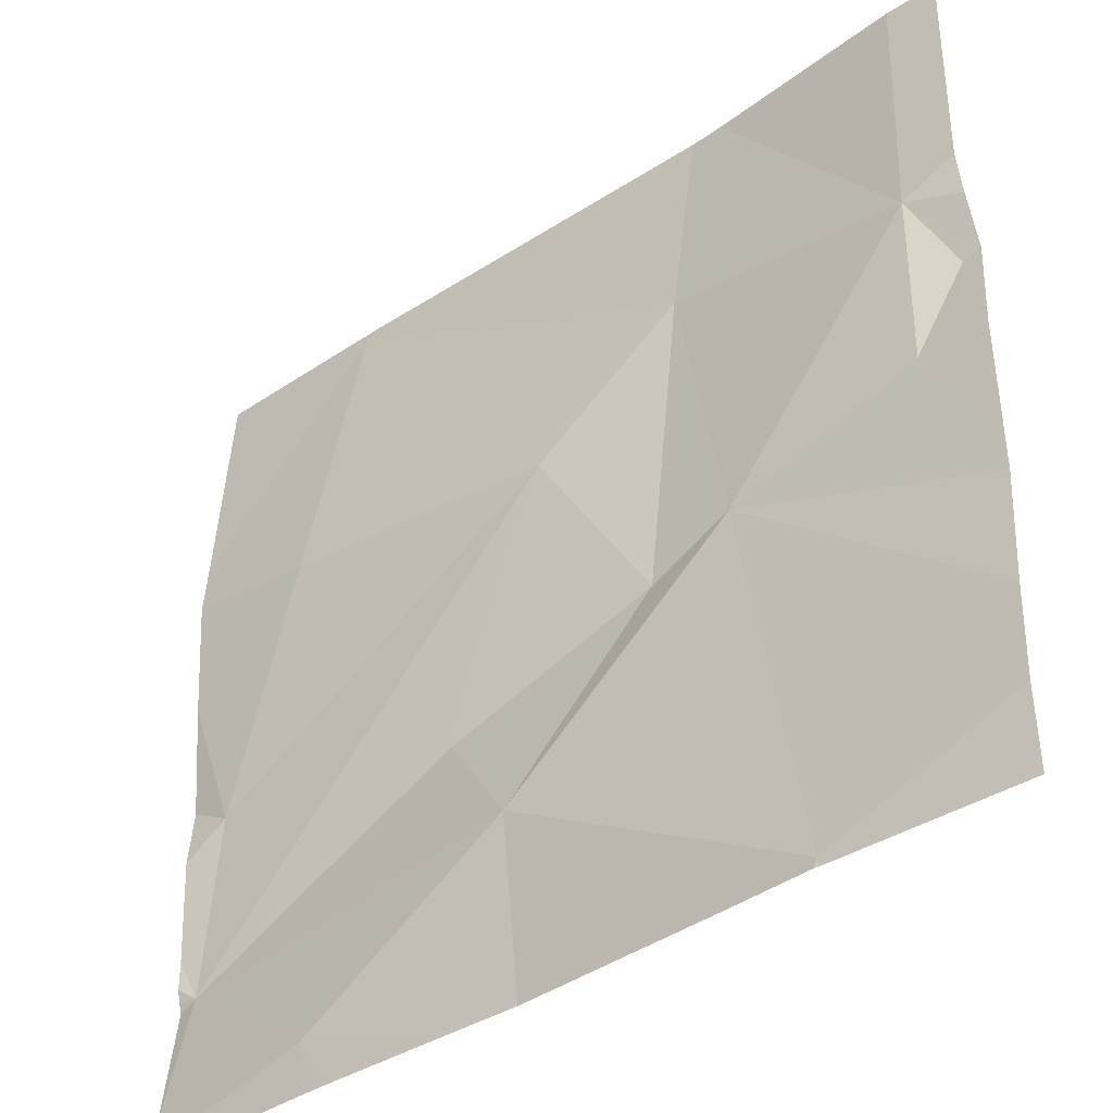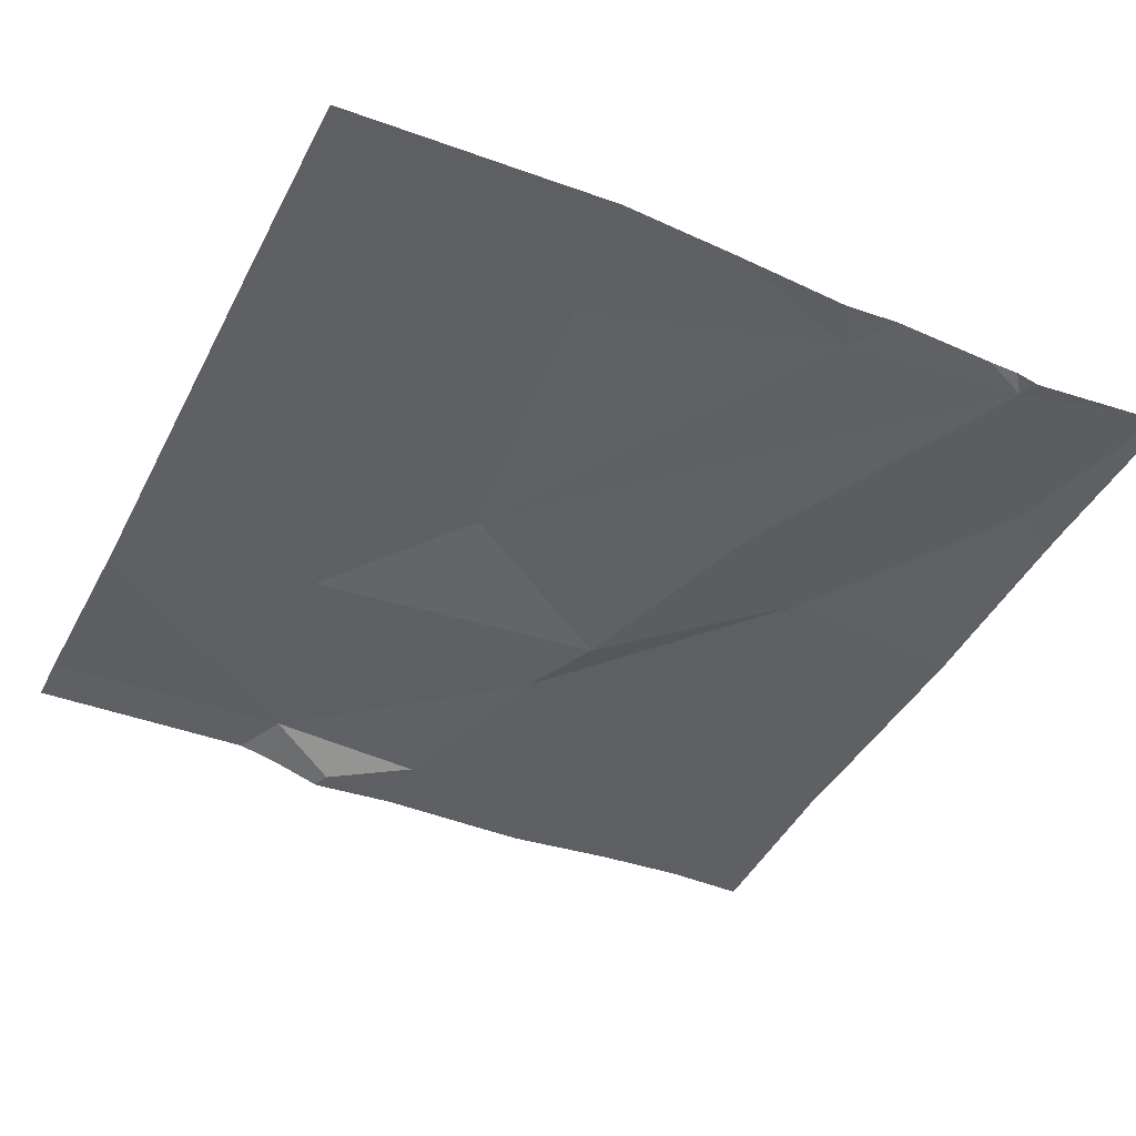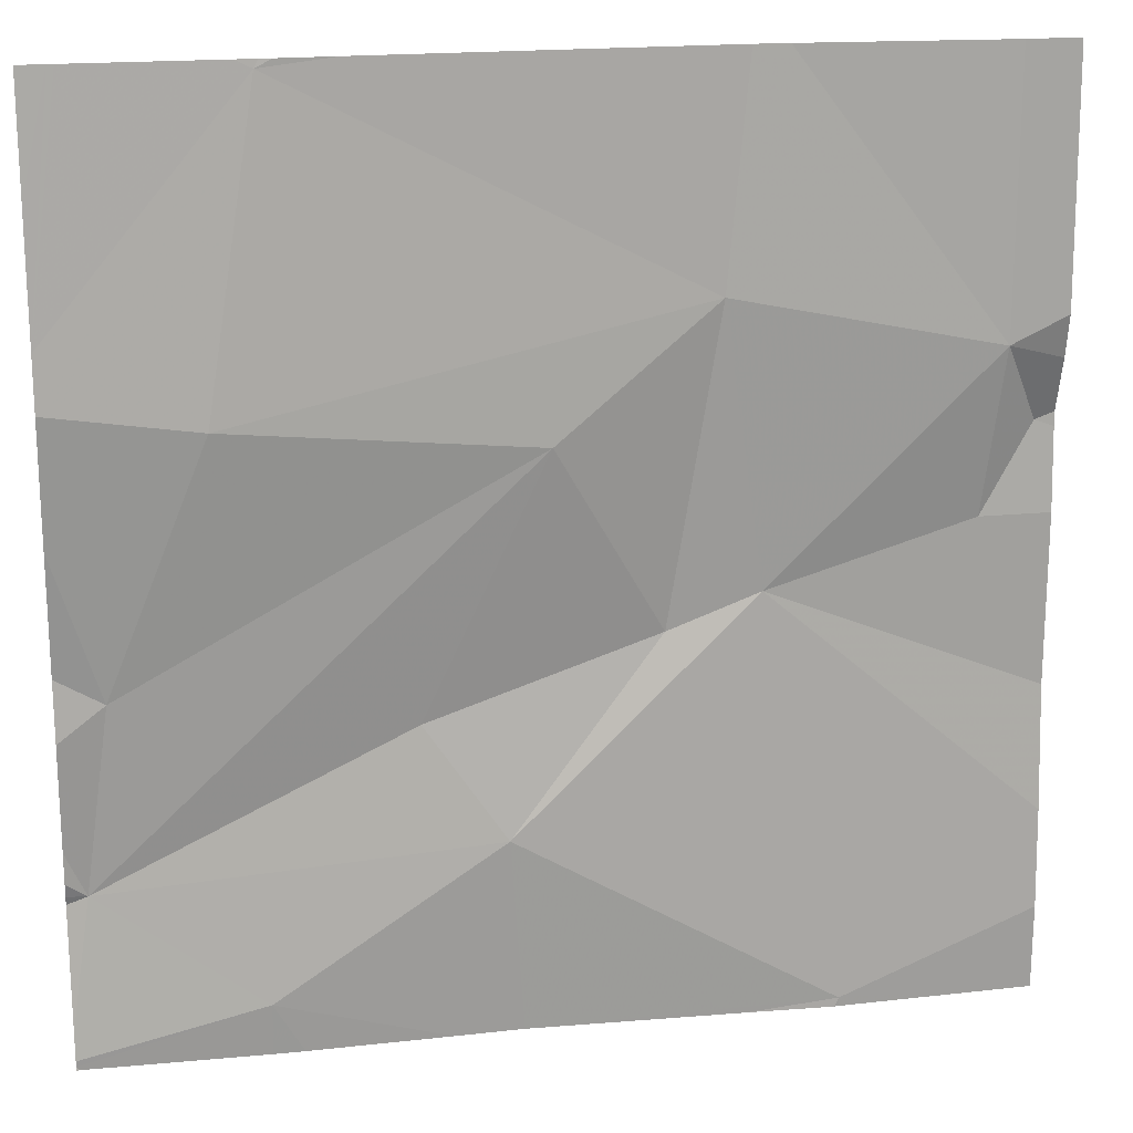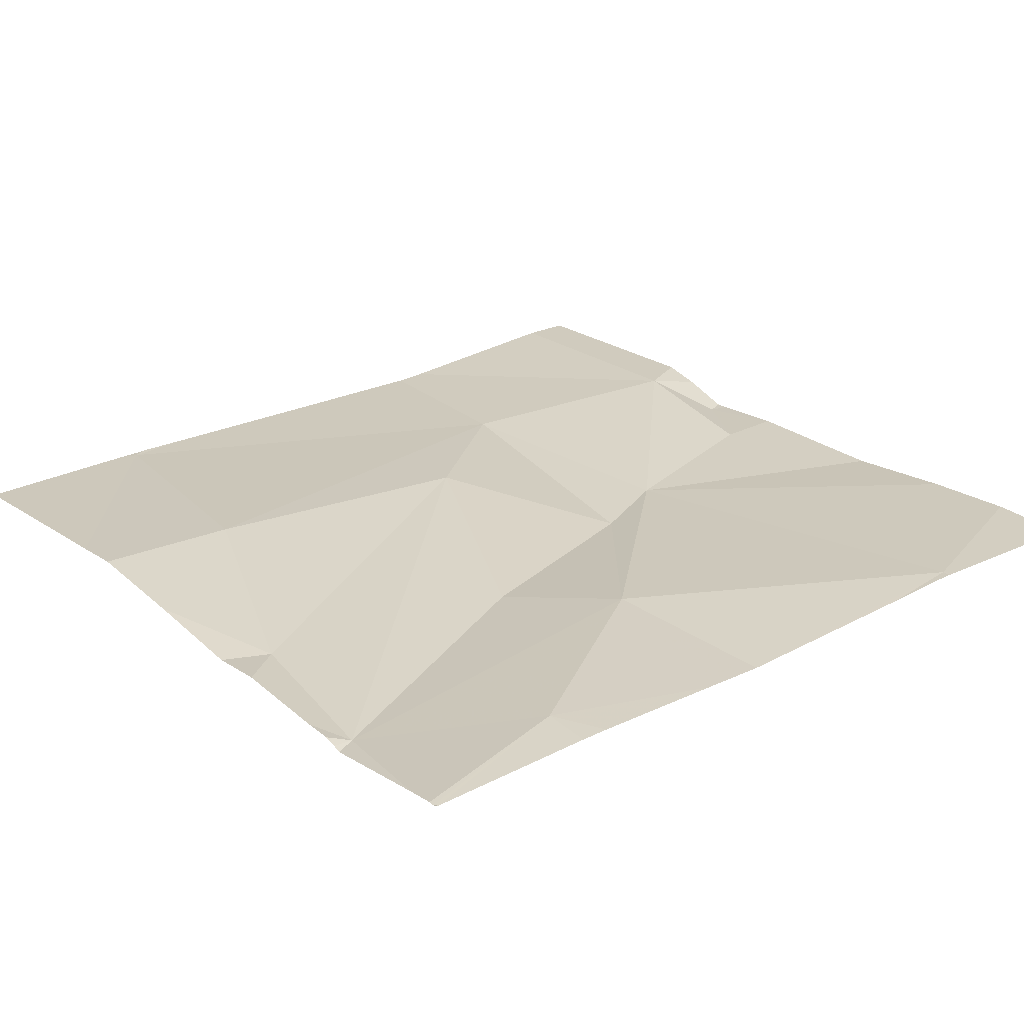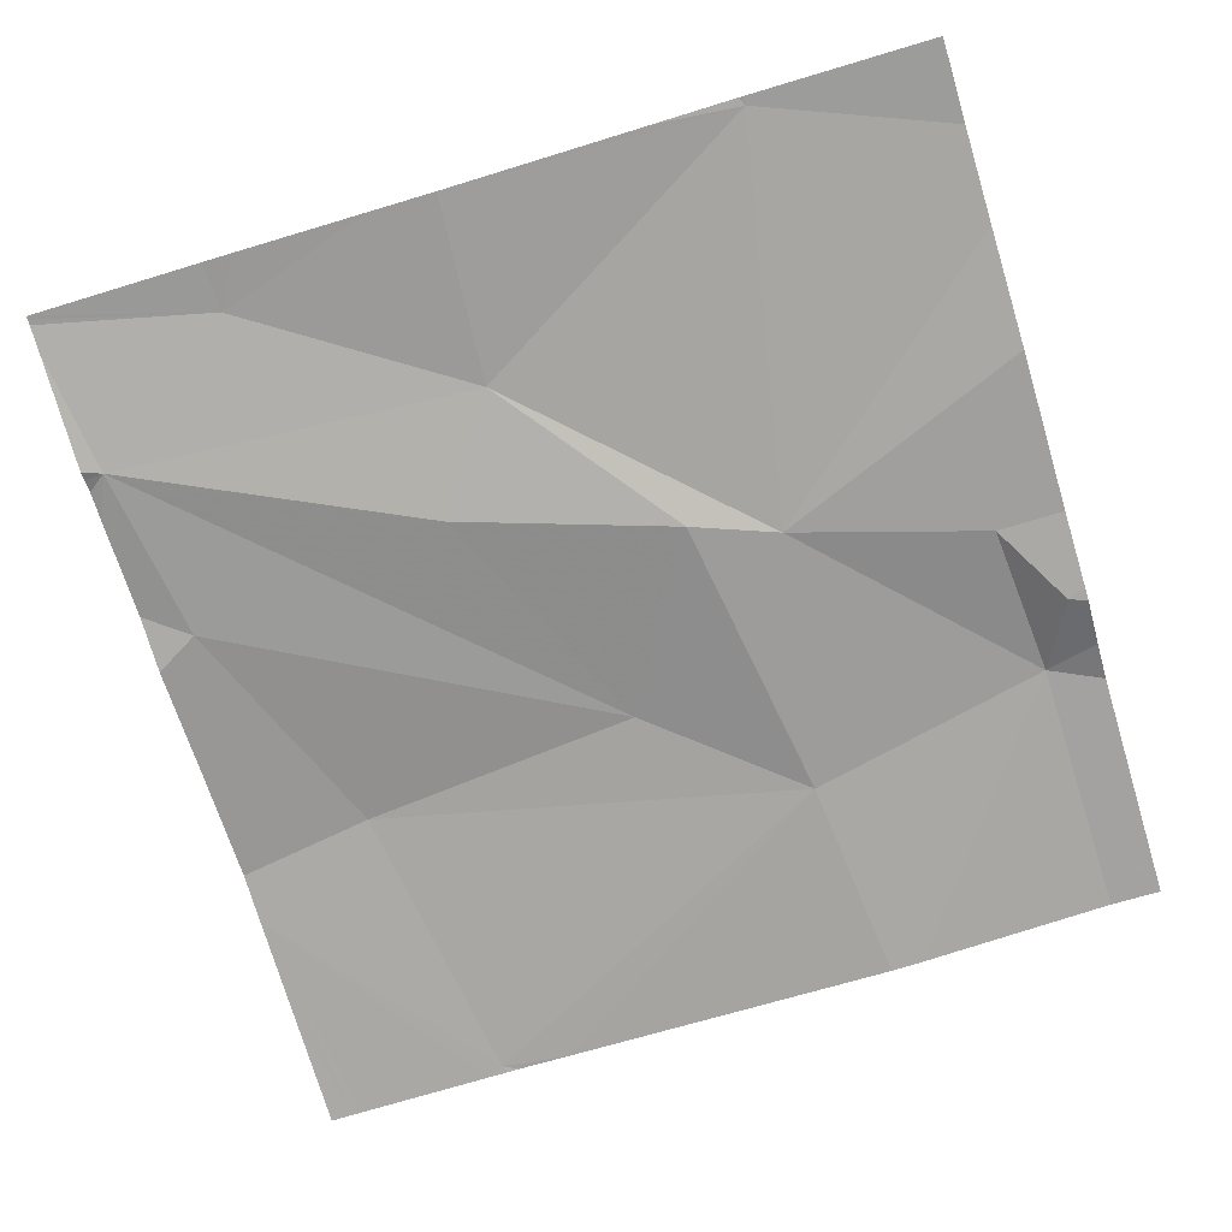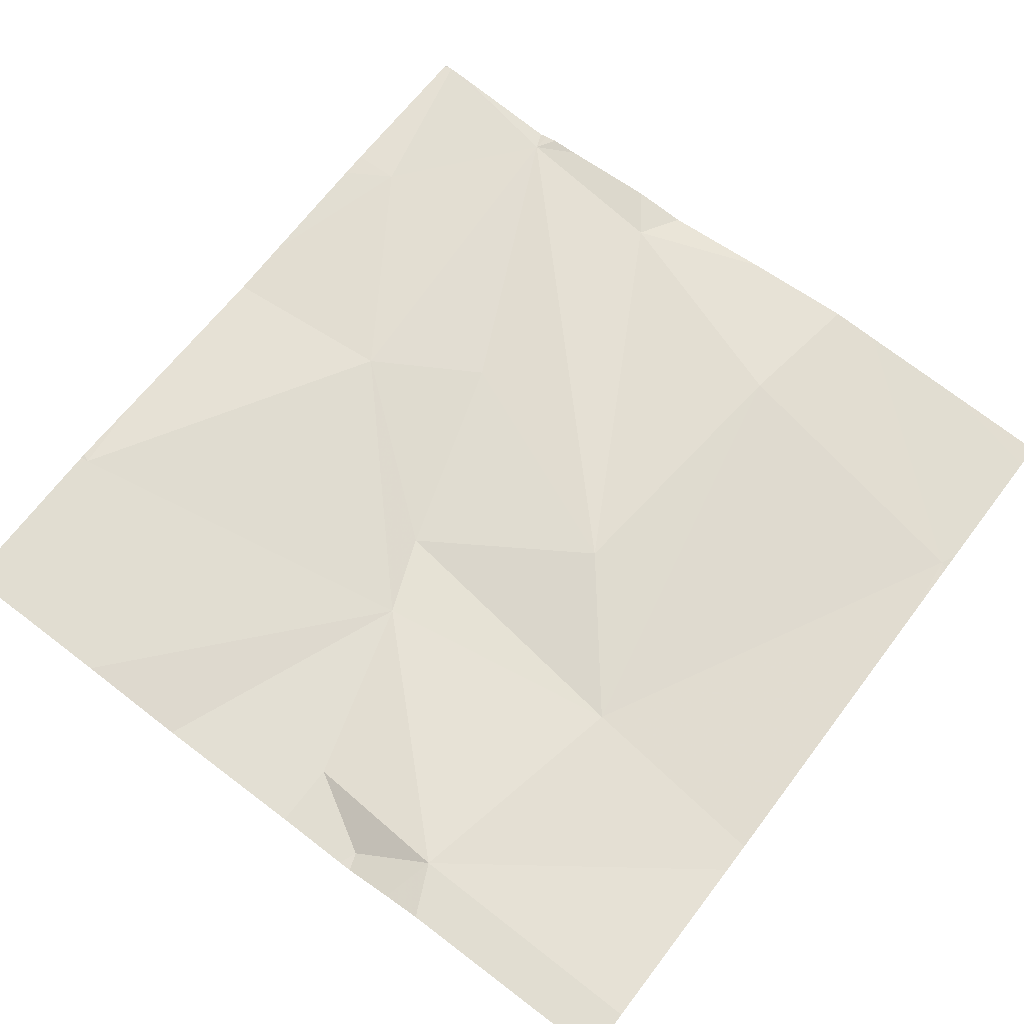
<metadata>
{"format":"obj","ext":"obj","renderer":"f3d","projection":"perspective","resolution":1024,"background":"white","views":[{"elev":-40.6,"azim":38.8,"up":"+Y"},{"elev":-43.7,"azim":-115.8,"up":"+Z"},{"elev":18.7,"azim":-11.0,"up":"+Y"},{"elev":25.3,"azim":-38.7,"up":"+Z"},{"elev":-71.2,"azim":16.8,"up":"+Z"},{"elev":67.6,"azim":127.2,"up":"+Z"}]}
</metadata>
<code>
v -76.7 278.4 490.7
v -76.26 278.4 490.7
v -76.57 277.8 490.7
v -76.49 277.7 490.7
v -76.89 277.6 490.7
v -75.95 278.1 490.7
v -75.95 278.1 490.7
v -75.95 278 490.7
v -75.95 278 490.7
v -75.95 277.8 490.7
v -76.7 278.4 490.7
v -76.86 277.8 490.7
v -75.95 278.2 490.7
v -75.98 278.4 490.7
v -76.72 277.5 490.7
v -76.45 278.1 490.7
v -76.33 277.9 490.7
v -76.76 278.1 490.7
v -75.95 277.9 490.7
v -76.24 277.9 490.7
v -76.28 278.2 490.7
v -76.01 278.4 490.7
v -76.63 278.4 490.7
v -75.95 277.5 490.7
v -76.01 278.1 490.7
v -76.54 277.5 490.7
v -75.97 278.1 490.7
v -76.47 277.5 490.7
v -76.9 277.5 490.7
v -76.03 278 490.7
v -75.95 278.4 490.7
v -76.72 277.5 490.7
v -76.69 278.4 490.7
v -76.16 277.5 490.7
v -76.91 277.6 490.7
v -76.91 277.6 490.7
v -76.91 277.8 490.7
v -76.91 277.9 490.7
v -76.91 278 490.7
v -76.91 278.1 490.7
v -76.91 277.5 490.7
v -76.91 277.5 490.7
v -76.91 277.5 490.7
v -76.72 278.4 490.7
v -76.91 277.7 490.7
v -76.91 277.7 490.7
v -76.91 278.2 490.7
v -76.91 278.3 490.7
v -75.95 277.7 490.7
v -75.95 277.6 490.7
v -76.88 278.4 490.7
v -76.69 277.5 490.7
v -76.25 277.5 490.7
v -76.16 277.5 490.7
v -76.15 277.5 490.7
v -76.16 277.5 490.7
v -76.91 277.5 490.7
v -76.91 277.5 490.7
v -75.95 277.5 490.7
v -76.22 278.4 490.7
v -76.87 278.4 490.7
v -76.91 278.4 490.7
f 4 3 5
f 54 34 53
f 4 15 26
f 17 16 3
f 39 18 40
f 41 15 42
f 42 5 43
f 20 17 4
f 21 11 18
f 16 21 18
f 60 25 22
f 24 34 55
f 4 5 15
f 53 34 28
f 5 12 37
f 16 18 12
f 12 5 16
f 4 17 3
f 5 3 16
f 40 11 47
f 49 20 34
f 51 47 61
f 52 15 32
f 23 21 2
f 10 20 49
f 25 13 14
f 25 27 6
f 22 25 14
f 25 30 27
f 2 21 25
f 27 30 8
f 32 15 29
f 19 20 10
f 34 4 28
f 29 41 57
f 49 34 50
f 14 13 31
f 21 16 17
f 20 30 25
f 21 20 25
f 4 34 20
f 17 20 21
f 2 25 60
f 51 48 47
f 35 5 36
f 23 11 21
f 36 5 45
f 37 12 38
f 9 27 8
f 28 4 26
f 38 12 39
f 39 12 18
f 8 30 19
f 19 30 20
f 40 18 11
f 15 41 29
f 26 15 52
f 42 15 5
f 7 25 6
f 43 5 35
f 6 27 9
f 45 5 46
f 24 50 34
f 46 5 37
f 47 11 44
f 13 25 7
f 33 11 23
f 1 11 33
f 55 34 56
f 56 34 54
f 57 41 58
f 44 11 1
f 59 50 24
f 61 47 44
f 62 48 51

</code>
